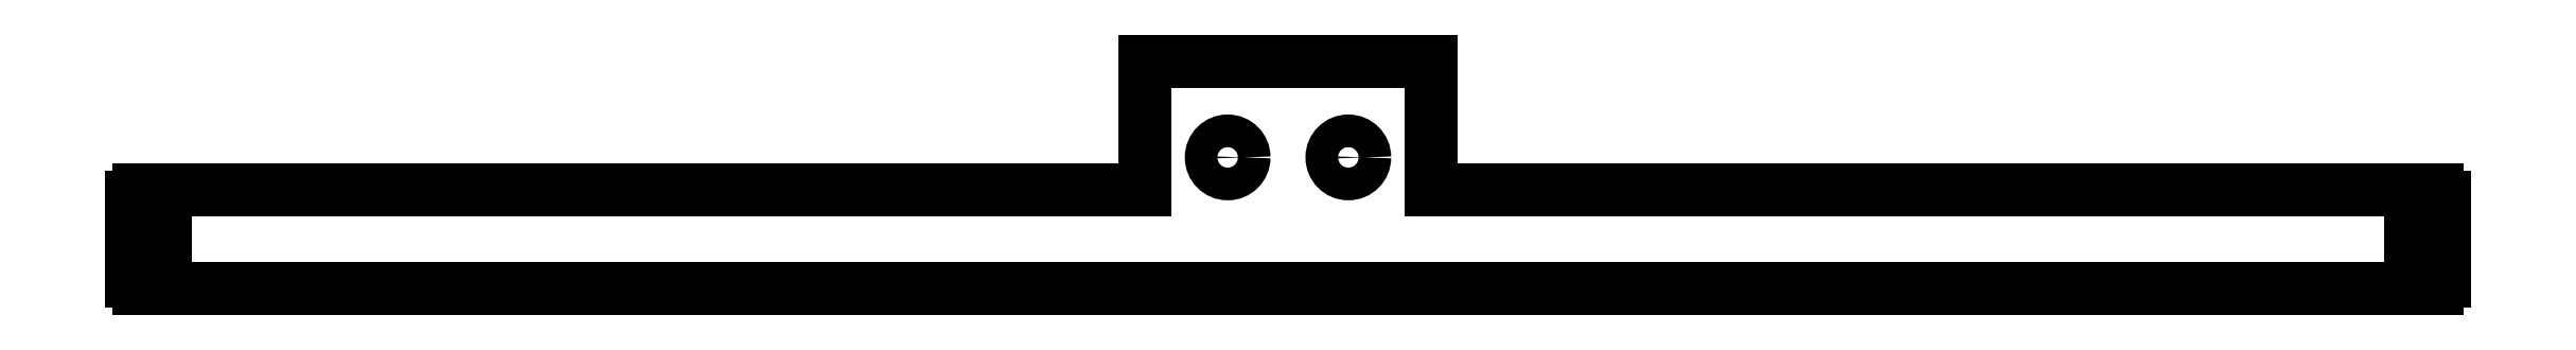
<metadata>
{"format":"dxf","ext":"dxf","renderer":"ezdxf+matplotlib","layout":"modelspace","background":"white","min_lineweight":24,"dpi":150}
</metadata>
<code>
0
SECTION
2
ENTITIES
0
CIRCLE
8
Sketch
10
-24
20
12
40
6.5
0
CIRCLE
8
Sketch
10
24
20
12
40
6.5
0
ARC
8
Sketch
10
-457
20
-37
30
0
40
3
50
180
51
-90
0
LINE
8
Sketch
10
-457
20
-40
30
0
11
0
21
-40
31
0
0
LINE
8
Sketch
10
0
20
-40
30
0
11
457
21
-40
31
0
0
ARC
8
Sketch
10
457
20
-37
30
0
40
3
50
-90
51
0
0
LINE
8
Sketch
10
460
20
-37
30
0
11
460
21
-4
31
0
0
ARC
8
Sketch
10
457
20
-4
30
0
40
3
50
0
51
90
0
LINE
8
Sketch
10
58
20
-1
30
0
11
457
21
-1
31
0
0
LINE
8
Sketch
10
57
20
-1
30
0
11
58
21
-1
31
0
0
LINE
8
Sketch
10
57
20
50
30
0
11
57
21
-1
31
0
0
LINE
8
Sketch
10
-57
20
50
30
0
11
57
21
50
31
0
0
LINE
8
Sketch
10
-57
20
-1
30
0
11
-57
21
50
31
0
0
LINE
8
Sketch
10
-57
20
-1
30
0
11
-58
21
-1
31
0
0
LINE
8
Sketch
10
-58
20
-1
30
0
11
-457
21
-1
31
0
0
ARC
8
Sketch
10
-457
20
-4
30
0
40
3
50
90
51
180
0
LINE
8
Sketch
10
-460
20
-37
30
0
11
-460
21
-4
31
0
0
ARC
8
Sketch
10
-450
20
-31
30
0
40
3.5
50
-180
51
0
0
LINE
8
Sketch
10
-446.5
20
-31
30
0
11
-446.5
21
-10
31
0
0
ARC
8
Sketch
10
-450
20
-10
30
0
40
3.5
50
0
51
180
0
LINE
8
Sketch
10
-453.5
20
-31
30
0
11
-453.5
21
-10
31
0
0
ARC
8
Sketch
10
450
20
-31
30
0
40
3.5
50
180
51
0
0
LINE
8
Sketch
10
453.5
20
-31
30
0
11
453.5
21
-10
31
0
0
ARC
8
Sketch
10
450
20
-10
30
0
40
3.5
50
0
51
180
0
LINE
8
Sketch
10
446.5
20
-31
30
0
11
446.5
21
-10
31
0
0
ENDSEC
0
EOF

</code>
